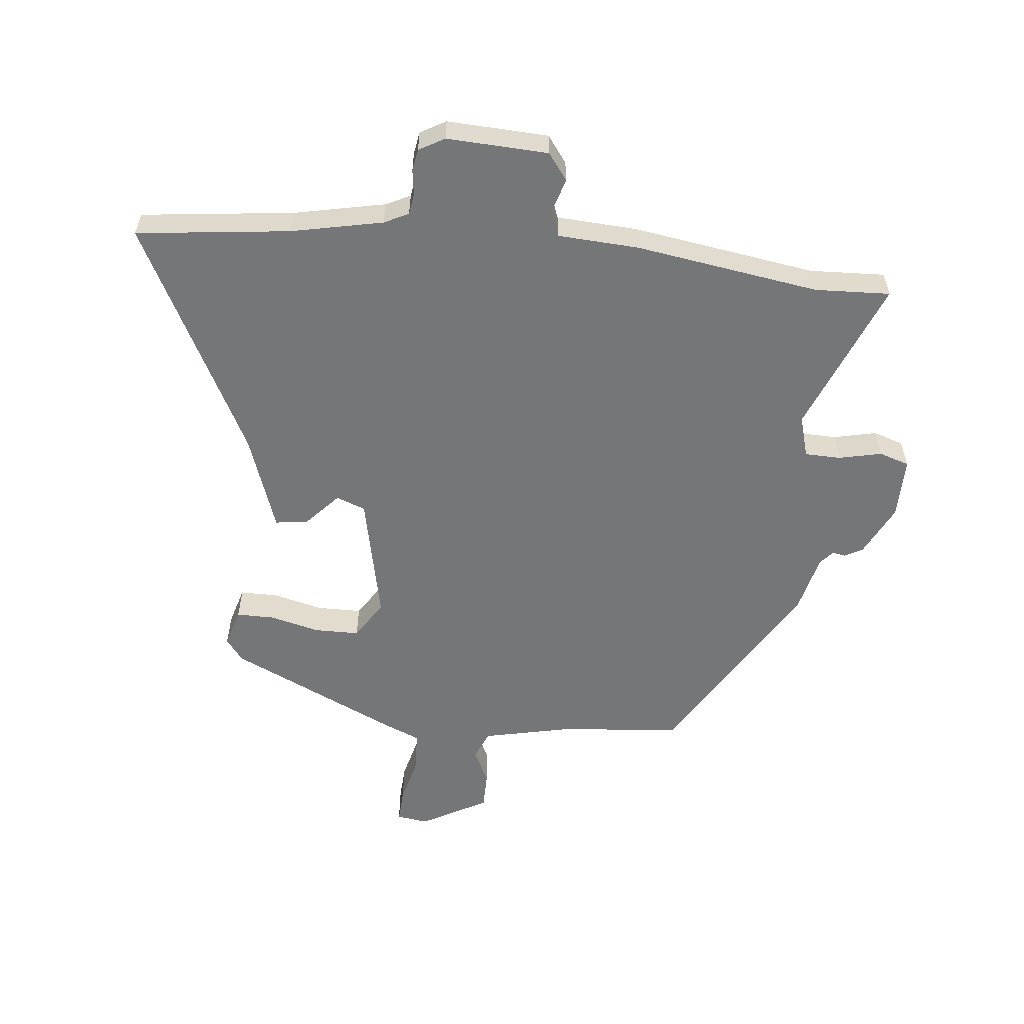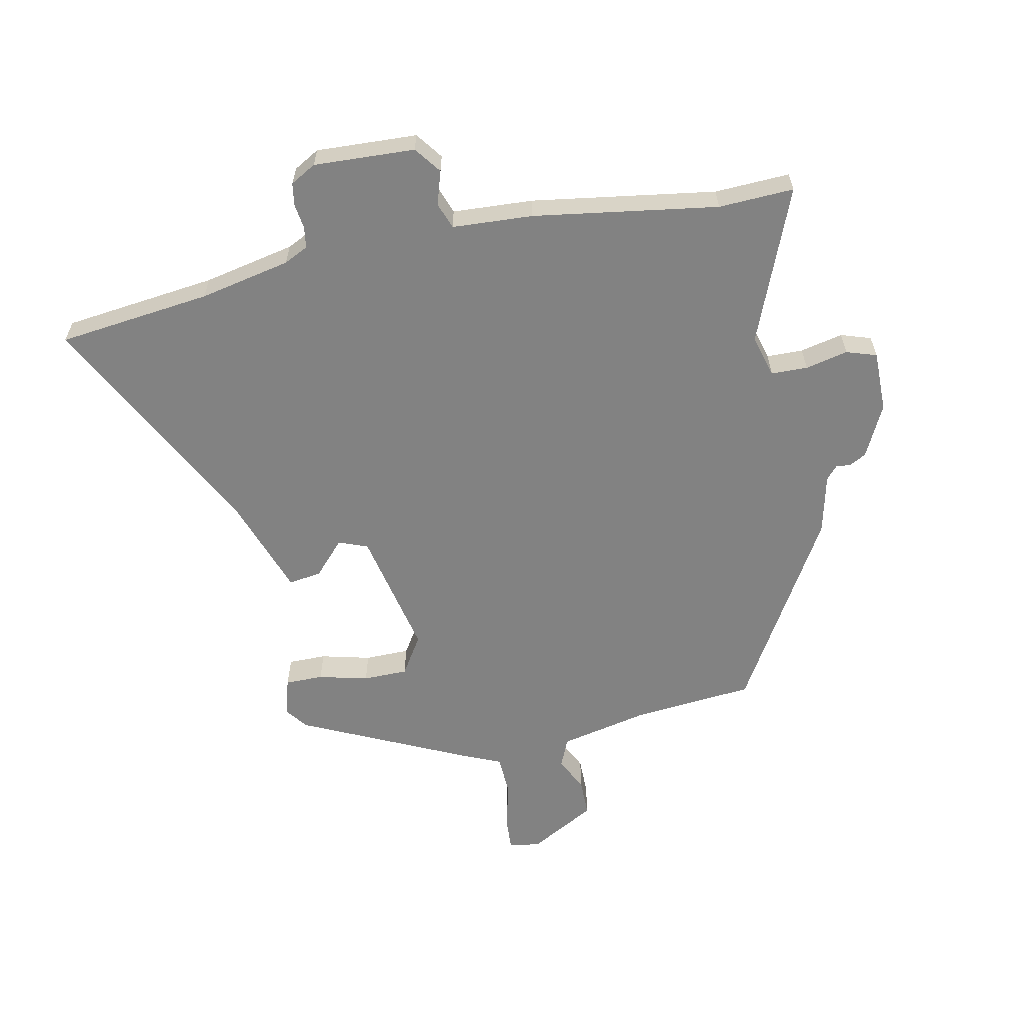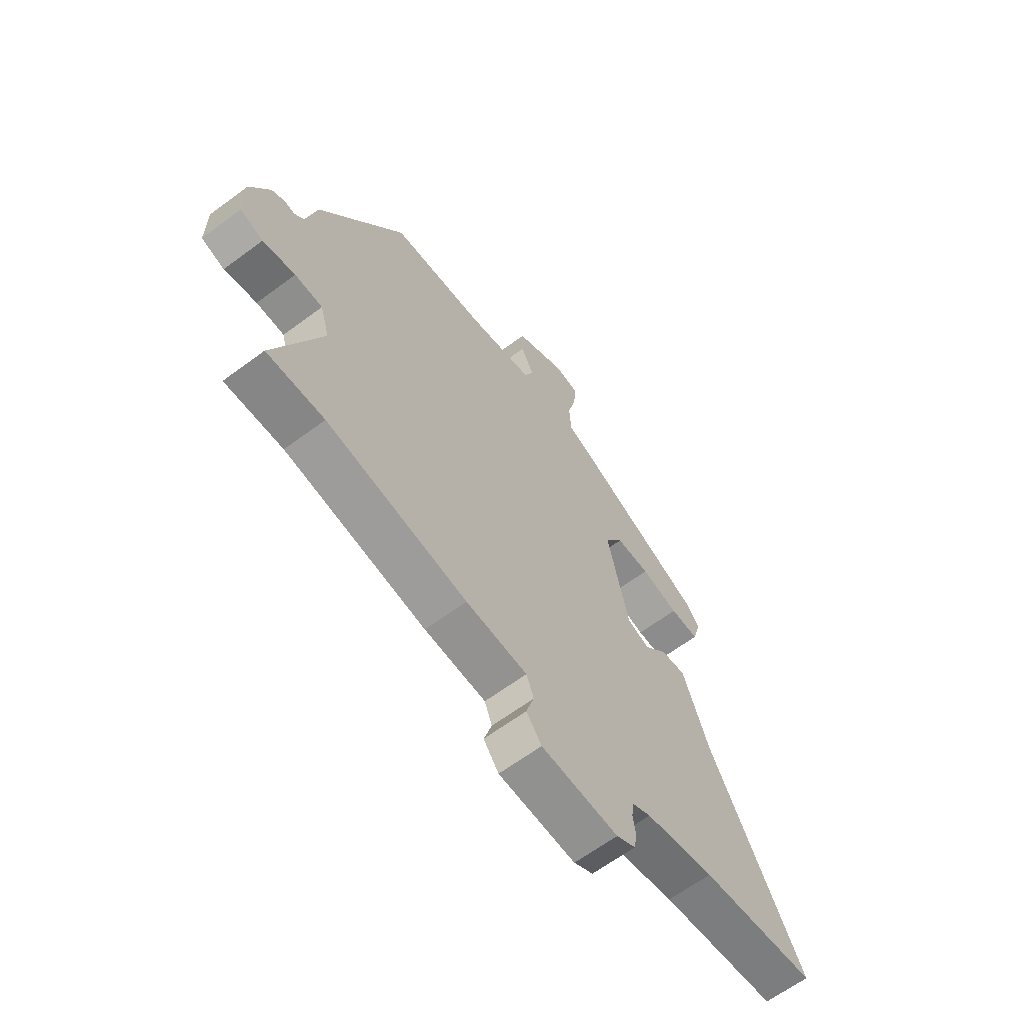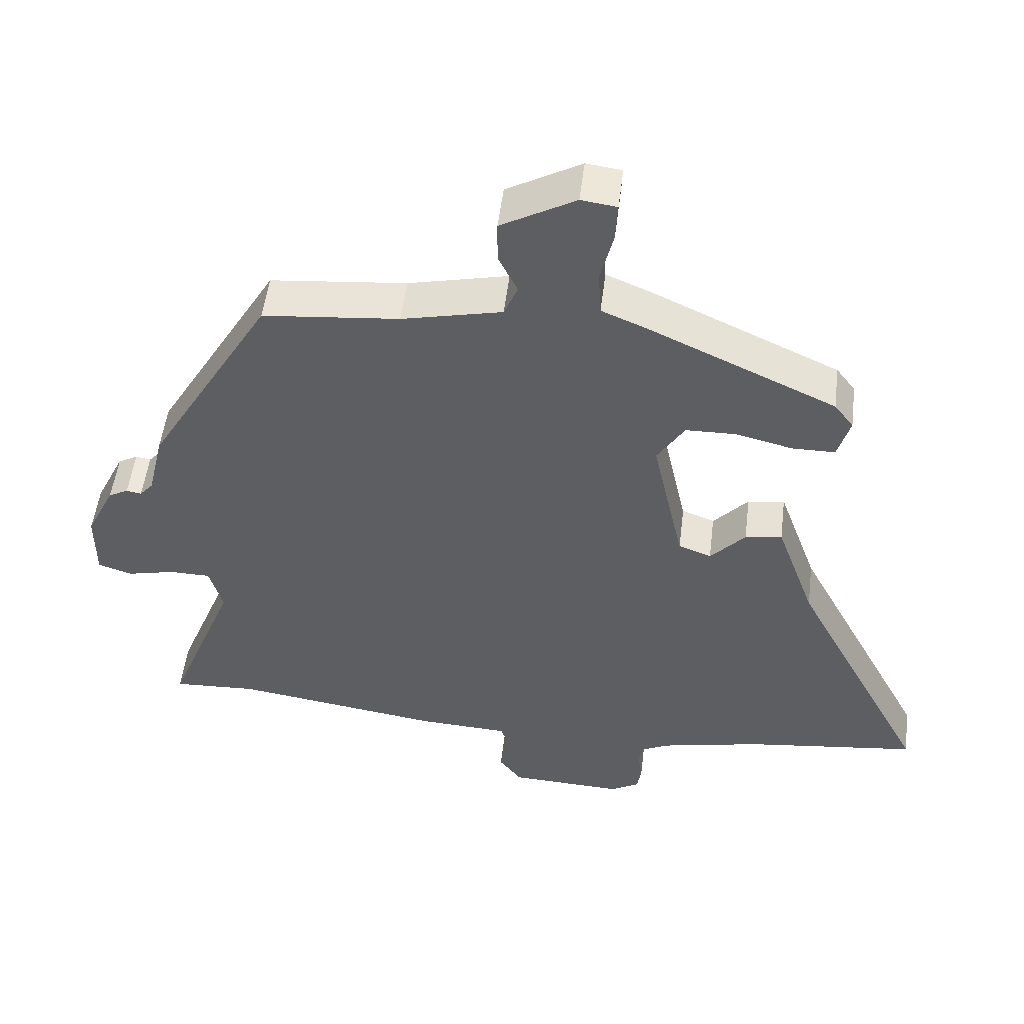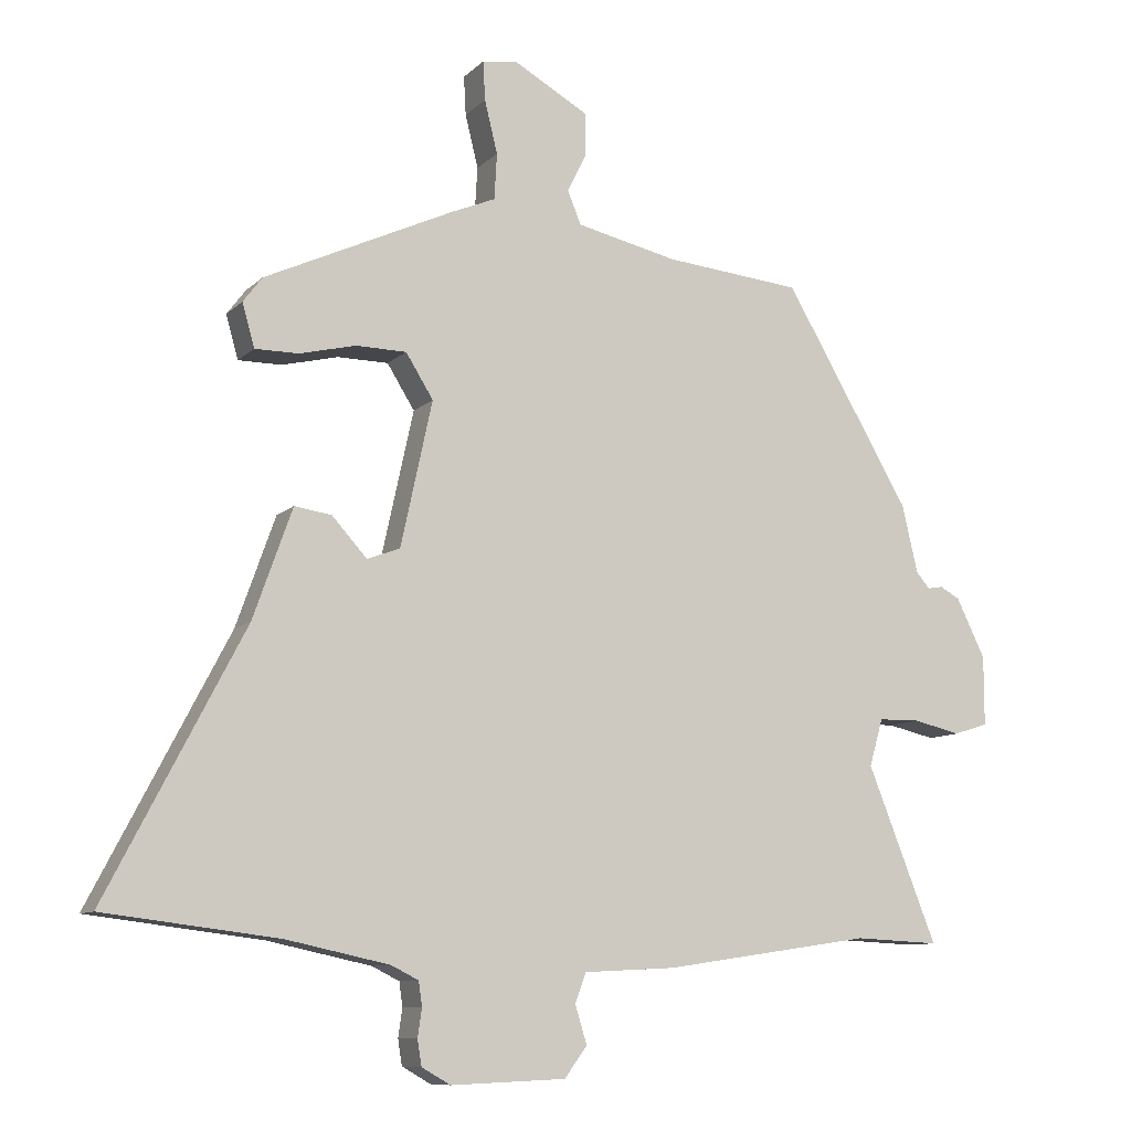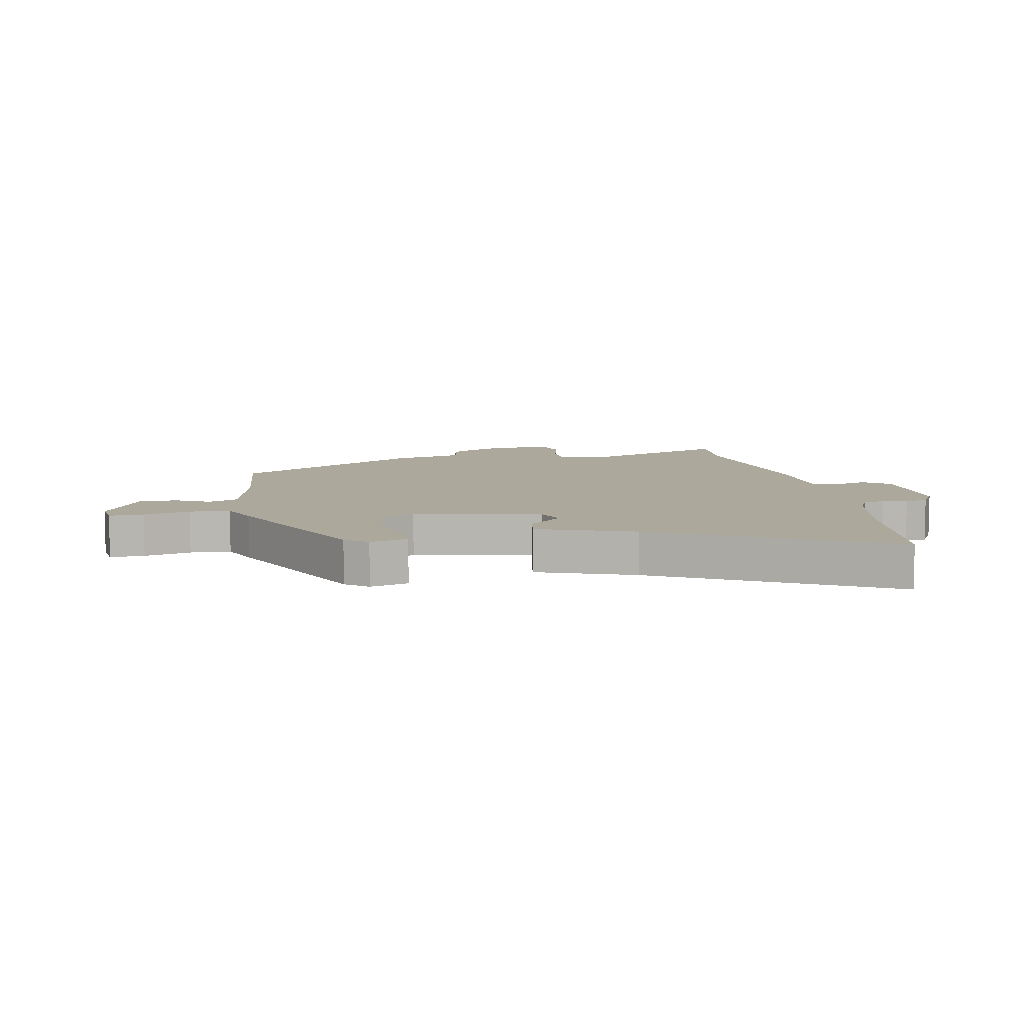
<metadata>
{"format":"obj","ext":"obj","renderer":"f3d","projection":"perspective","resolution":1024,"background":"white","views":[{"elev":-56.8,"azim":173.8,"up":"+Y"},{"elev":-60.7,"azim":-168.6,"up":"+Y"},{"elev":-64.2,"azim":-53.2,"up":"+Z"},{"elev":51.5,"azim":6.9,"up":"+Z"},{"elev":-9.7,"azim":154.9,"up":"+Z"},{"elev":8.5,"azim":79.2,"up":"+Y"}]}
</metadata>
<code>
v -0.462 0.07 -0.498
v -0.586 0.07 -0.504
v -0.485 0.07 -0.249
v -0.505 0.07 -0.18
v -0.565 0.07 -0.179
v -0.635 0.07 -0.195
v -0.685 0.07 -0.179
v -0.685 0.07 -0.078
v -0.643 0.07 0.008
v -0.614 0.07 0.024
v -0.592 0.07 0.02
v -0.572 0.07 0.043
v -0.549 0.07 0.142
v -0.365 0.07 0.456
v -0.165 0.07 0.475
v -0.018 0.07 0.508
v 0.002 0.07 0.556
v -0.026 0.07 0.613
v -0.026 0.07 0.675
v 0.083 0.07 0.736
v 0.135 0.07 0.729
v 0.132 0.07 0.672
v 0.113 0.07 0.595
v 0.117 0.07 0.528
v 0.181 0.07 0.501
v 0.457 0.07 0.373
v 0.485 0.07 0.336
v 0.467 0.07 0.273
v 0.404 0.07 0.273
v 0.322 0.07 0.293
v 0.248 0.07 0.292
v 0.208 0.07 0.228
v 0.254 0.07 0.017
v 0.302 0.07 -0.001
v 0.353 0.07 0.055
v 0.407 0.07 0.063
v 0.464 0.07 -0.097
v 0.664 0.07 -0.48
v 0.411 0.07 -0.511
v 0.261 0.07 -0.543
v 0.221 0.07 -0.563
v 0.216 0.07 -0.598
v 0.222 0.07 -0.639
v 0.216 0.07 -0.676
v 0.174 0.07 -0.7
v 0.007 0.07 -0.693
v -0.026 0.07 -0.649
v -0.009 0.07 -0.593
v -0.025 0.07 -0.55
v -0.158 0.07 -0.543
v -0.462 0 -0.498
v -0.586 0 -0.504
v -0.485 0 -0.249
v -0.505 0 -0.18
v -0.565 0 -0.179
v -0.635 0 -0.195
v -0.685 0 -0.179
v -0.685 0 -0.078
v -0.643 0 0.008
v -0.614 0 0.024
v -0.592 0 0.02
v -0.572 0 0.043
v -0.549 0 0.142
v -0.365 0 0.456
v -0.165 0 0.475
v -0.018 0 0.508
v 0.002 0 0.556
v -0.026 0 0.613
v -0.026 0 0.675
v 0.083 0 0.736
v 0.135 0 0.729
v 0.132 0 0.672
v 0.113 0 0.595
v 0.117 0 0.528
v 0.181 0 0.501
v 0.457 0 0.373
v 0.485 0 0.336
v 0.467 0 0.273
v 0.404 0 0.273
v 0.322 0 0.293
v 0.248 0 0.292
v 0.208 0 0.228
v 0.254 0 0.017
v 0.302 0 -0.001
v 0.353 0 0.055
v 0.407 0 0.063
v 0.464 0 -0.097
v 0.664 0 -0.48
v 0.411 0 -0.511
v 0.261 0 -0.543
v 0.221 0 -0.563
v 0.216 0 -0.598
v 0.222 0 -0.639
v 0.216 0 -0.676
v 0.174 0 -0.7
v 0.007 0 -0.693
v -0.026 0 -0.649
v -0.009 0 -0.593
v -0.025 0 -0.55
v -0.158 0 -0.543
f 49 50 1
f 45 46 47 48
f 45 48 49
f 42 43 44 45
f 41 42 45 49
f 40 41 49 1
f 37 38 39
f 37 39 40 1
f 34 35 36 37
f 33 34 37 1
f 27 28 29 30
f 27 30 31
f 24 25 26 27
f 24 27 31
f 20 21 22 23
f 20 23 24
f 17 18 19 20
f 16 17 20 24
f 15 16 24 31
f 12 13 14 15
f 11 12 15 31
f 9 10 11
f 8 9 11
f 5 6 7 8
f 4 5 8 11
f 33 1 2 3
f 32 33 3 4
f 4 11 31 32
f 51 100 99
f 98 97 96 95
f 99 98 95
f 95 94 93 92
f 99 95 92 91
f 51 99 91 90
f 89 88 87
f 51 90 89 87
f 87 86 85 84
f 51 87 84 83
f 80 79 78 77
f 81 80 77
f 77 76 75 74
f 81 77 74
f 73 72 71 70
f 74 73 70
f 70 69 68 67
f 74 70 67 66
f 81 74 66 65
f 65 64 63 62
f 81 65 62 61
f 61 60 59
f 61 59 58
f 58 57 56 55
f 61 58 55 54
f 53 52 51 83
f 54 53 83 82
f 82 81 61 54
f 1 51 52 2
f 2 52 53 3
f 3 53 54 4
f 4 54 55 5
f 5 55 56 6
f 6 56 57 7
f 7 57 58 8
f 8 58 59 9
f 9 59 60 10
f 10 60 61 11
f 11 61 62 12
f 12 62 63 13
f 13 63 64 14
f 14 64 65 15
f 15 65 66 16
f 16 66 67 17
f 17 67 68 18
f 18 68 69 19
f 19 69 70 20
f 20 70 71 21
f 21 71 72 22
f 22 72 73 23
f 23 73 74 24
f 24 74 75 25
f 25 75 76 26
f 26 76 77 27
f 27 77 78 28
f 28 78 79 29
f 29 79 80 30
f 30 80 81 31
f 31 81 82 32
f 32 82 83 33
f 33 83 84 34
f 34 84 85 35
f 35 85 86 36
f 36 86 87 37
f 37 87 88 38
f 38 88 89 39
f 39 89 90 40
f 40 90 91 41
f 41 91 92 42
f 42 92 93 43
f 43 93 94 44
f 44 94 95 45
f 45 95 96 46
f 46 96 97 47
f 47 97 98 48
f 48 98 99 49
f 49 99 100 50
f 50 100 51 1

</code>
